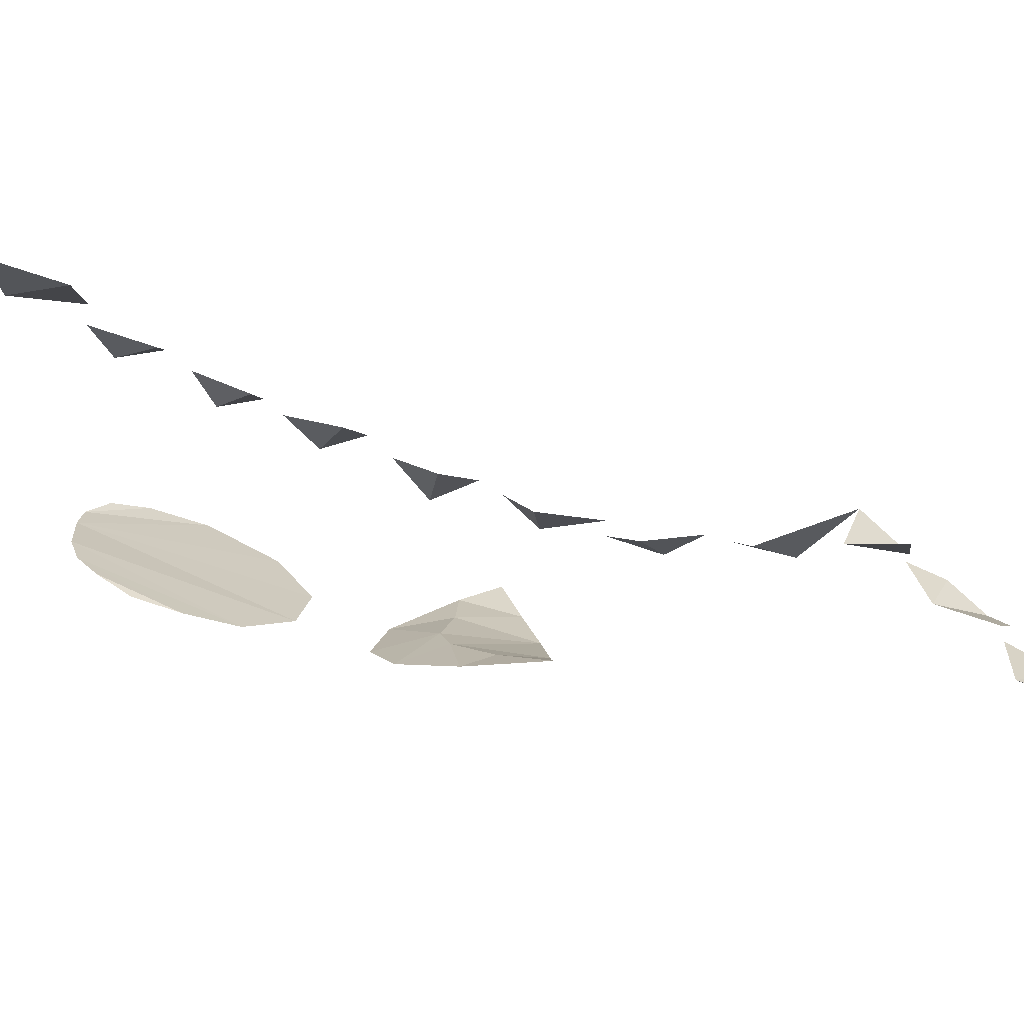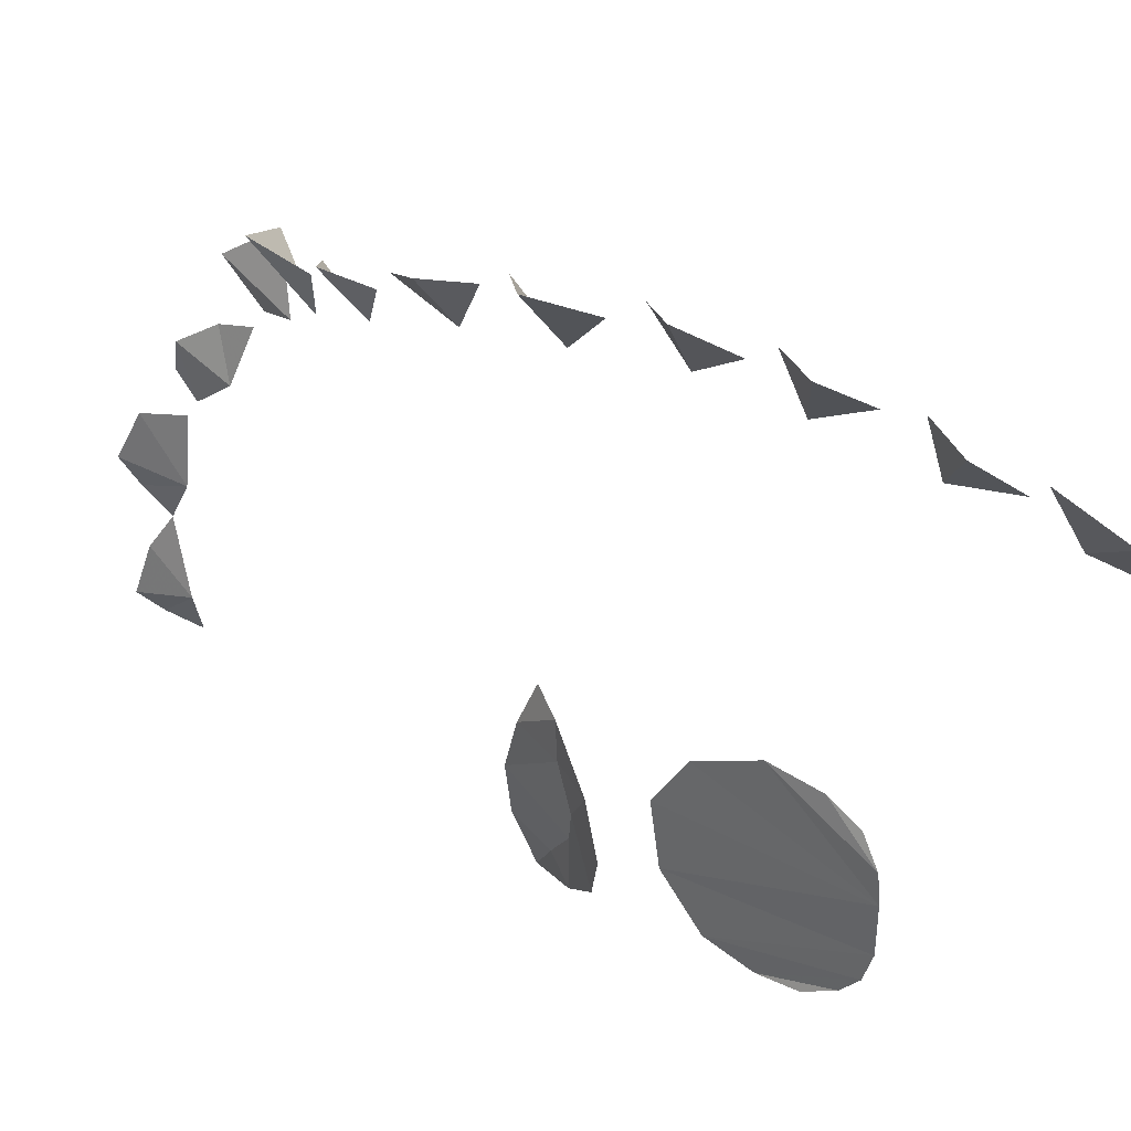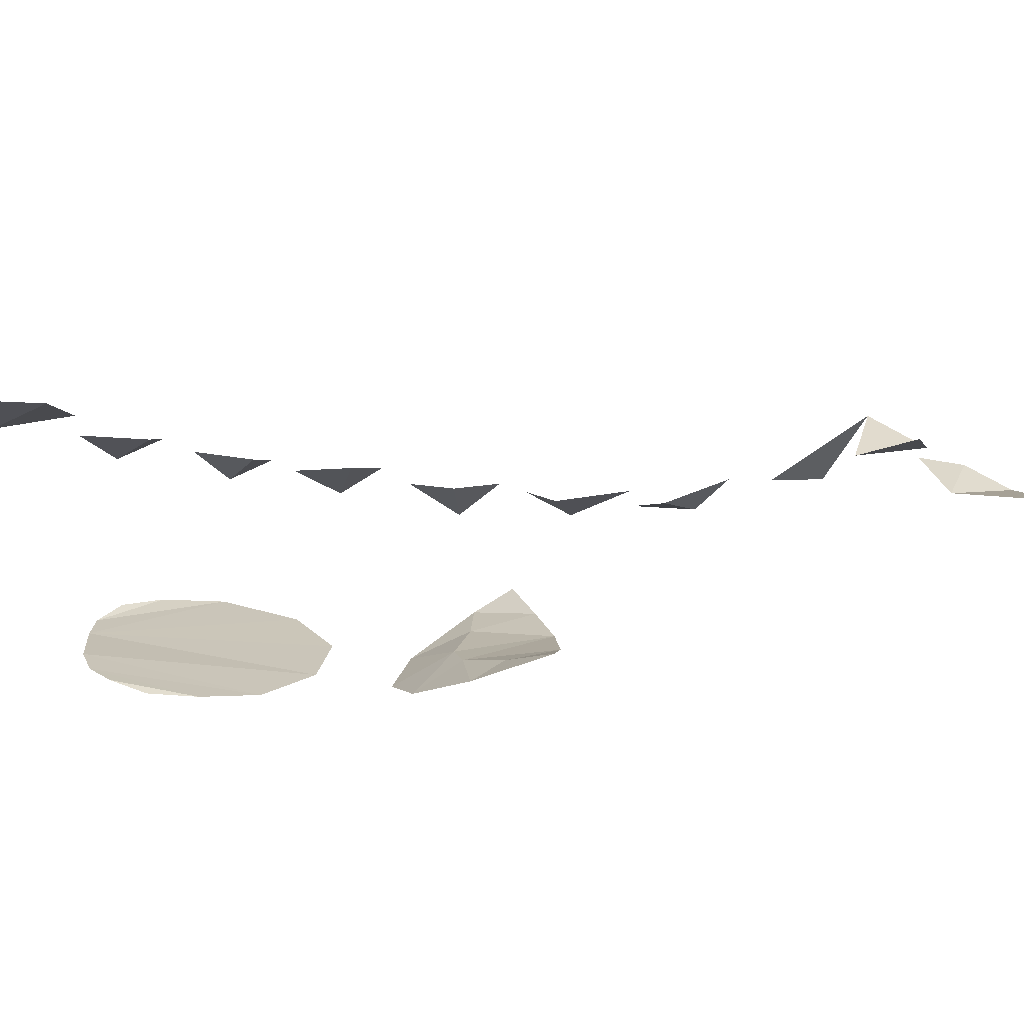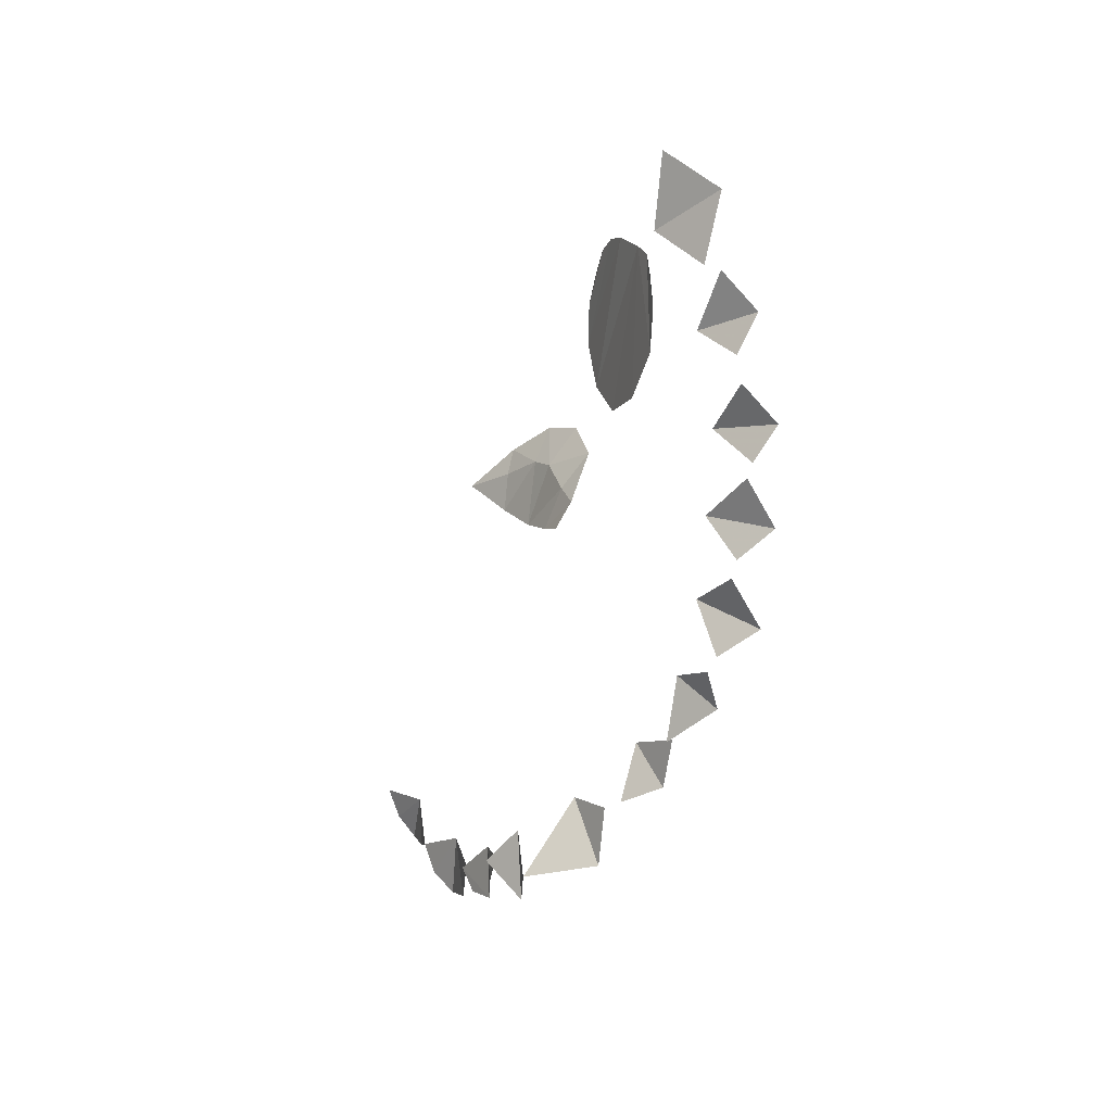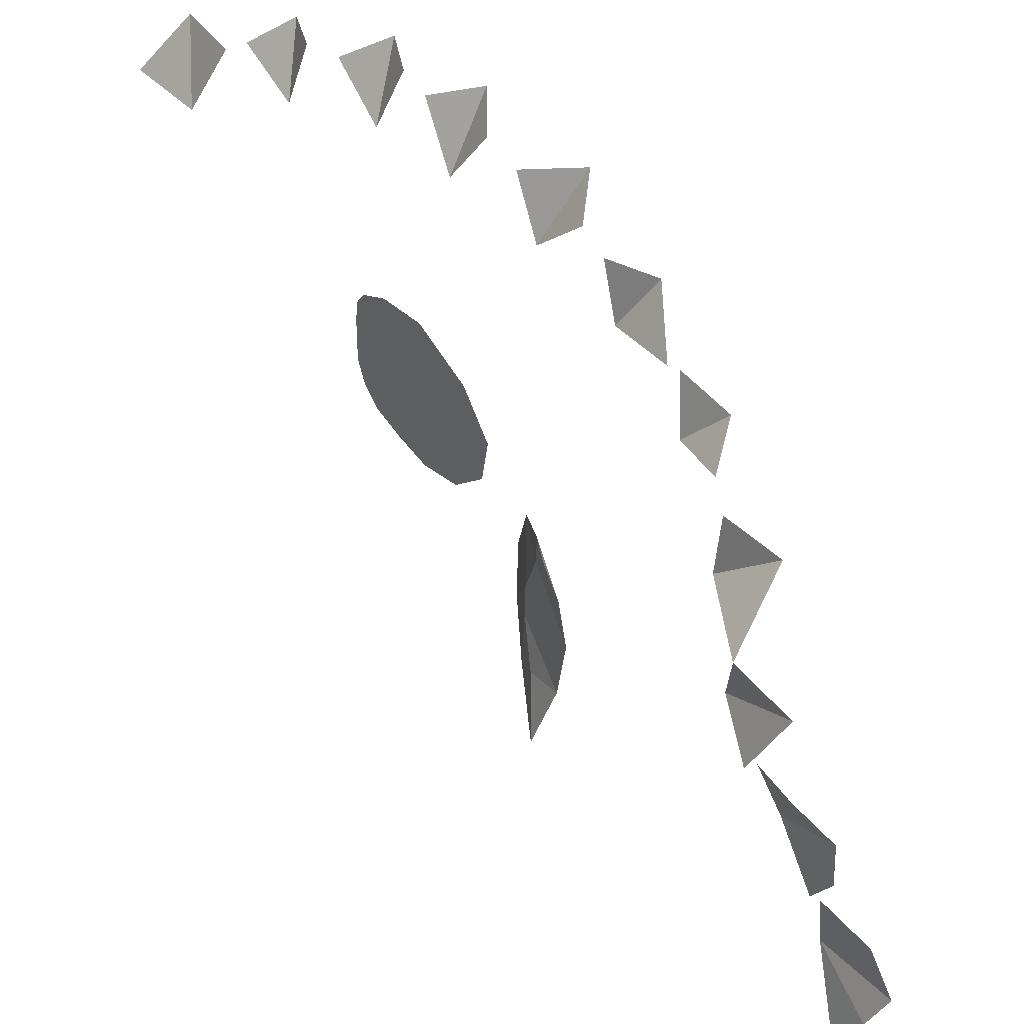
<metadata>
{"format":"obj","ext":"obj","renderer":"f3d","projection":"perspective","resolution":1024,"background":"white","views":[{"elev":-70.6,"azim":-117.9,"up":"+Z"},{"elev":33.8,"azim":117.5,"up":"+Z"},{"elev":-70.1,"azim":-102.3,"up":"+Z"},{"elev":23.8,"azim":-18.9,"up":"+Y"},{"elev":51.5,"azim":-47.9,"up":"+Z"}]}
</metadata>
<code>
v 0.1447 -1.648 0.7164
v 0.1301 -1.588 0.6101
v 0.182 -1.613 0.841
v 0.0702 -1.822 -0.2735
v 0.1386 -1.663 -0.1326
v 0.1224 -1.894 -0.1925
v 0.1386 -1.663 -0.1326
v 0.1096 -1.833 -0.00365
v 0.1224 -1.894 -0.1925
v 0.0906 -1.746 0.1245
v 0.1096 -1.833 -0.00365
v 0.1386 -1.663 -0.1326
v 0.0702 -1.822 -0.2735
v 0.039 -1.697 -0.3236
v 0.1386 -1.663 -0.1326
v 0.1837 -1.614 0.3271
v 0.1057 -1.844 0.2216
v 0.0906 -1.746 0.1245
v 0.1057 -1.844 0.2216
v 0.1837 -1.614 0.3271
v 0.1582 -1.887 0.3426
v 0.1837 -1.614 0.3271
v 0.1547 -1.793 0.5269
v 0.1582 -1.887 0.3426
v 0.1595 -1.606 0.5722
v 0.1547 -1.793 0.5269
v 0.1837 -1.614 0.3271
v 0.1773 -1.332 0.9607
v 0.1603 -1.469 0.9274
v 0.2044 -1.412 0.7521
v 0.2044 -1.412 0.7521
v 0.1603 -1.469 0.9274
v 0.182 -1.613 0.841
v 0.182 -1.613 0.841
v 0.1301 -1.588 0.6101
v 0.2044 -1.412 0.7521
v 0.2436 -1.157 1.062
v 0.1817 -1.214 1.32
v 0.211 -1.405 1.201
v 0.126 -1.325 0.9894
v 0.2436 -1.157 1.062
v 0.211 -1.405 1.201
v 0.1817 -1.214 1.32
v 0.4328 -0.946 1.226
v 0.4599 -1.149 1.438
v 0.4328 -0.946 1.226
v 0.4998 -0.9141 1.394
v 0.4599 -1.149 1.438
v 0.5375 -0.8508 1.472
v 0.6343 -0.649 1.381
v 0.6883 -0.7761 1.541
v 0.6883 -0.7761 1.541
v 0.6343 -0.649 1.381
v 0.721 -0.5693 1.541
v 0.8458 -0.3871 1.68
v 0.6825 -0.5529 1.578
v 0.7478 -0.3091 1.509
v 0.7478 -0.3091 1.509
v 0.797 -0.2182 1.683
v 0.8458 -0.3871 1.68
v 0.8827 1.563 1.471
v 0.8005 1.311 1.529
v 0.6992 1.386 1.301
v 0.8069 -0.1302 1.741
v 0.7951 0.0294 1.561
v 0.9628 -0.02065 1.783
v 0.7951 0.0294 1.561
v 0.8653 0.1721 1.718
v 0.9628 -0.02065 1.783
v 0.9633 1.158 1.645
v 0.8073 1.05 1.465
v 0.8659 1.287 1.527
v 0.8707 1.019 1.681
v 0.8073 1.05 1.465
v 0.9633 1.158 1.645
v 0.8078 0.3796 1.592
v 0.9067 0.5667 1.729
v 0.9858 0.3951 1.819
v 0.8537 0.2752 1.785
v 0.8078 0.3796 1.592
v 0.9858 0.3951 1.819
v 0.9022 0.6459 1.782
v 0.8377 0.7055 1.562
v 0.9998 0.7768 1.772
v 0.8941 0.9109 1.678
v 0.9998 0.7768 1.772
v 0.8377 0.7055 1.562
v 0.8827 1.563 1.471
v 0.6992 1.386 1.301
v 0.7375 1.668 1.271
v 0.6736 -0.02885 -0.3092
v 0.624 -0.113 -0.236
v 0.5033 -0.2238 -0.4117
v 0.7072 -0.01115 -0.09355
v 0.624 -0.113 -0.236
v 0.6736 -0.02885 -0.3092
v 0.7328 -0.03435 0.189
v 0.6489 -0.2072 0.212
v 0.6321 -0.2576 0.02915
v 0.7289 -0.04285 0.33
v 0.6489 -0.2072 0.212
v 0.7328 -0.03435 0.189
v 0.6321 -0.2576 0.02915
v 0.7336 0.00955 0.0183
v 0.7328 -0.03435 0.189
v 0.7072 -0.01115 -0.09355
v 0.7336 0.00955 0.0183
v 0.6321 -0.2576 0.02915
v 0.7328 -0.03435 0.189
v 0.8557 0.1155 0.1952
v 0.7289 -0.04285 0.33
v 0.7336 0.00955 0.0183
v 0.8557 0.1155 0.1952
v 0.7328 -0.03435 0.189
v 0.6489 -0.2072 0.212
v 0.7289 -0.04285 0.33
v 0.6472 -0.14 0.3683
v 0.8679 0.1618 -0.00315
v 0.7336 0.00955 0.0183
v 0.8016 0.1095 -0.1754
v 0.8557 0.1155 0.1952
v 0.7336 0.00955 0.0183
v 0.8679 0.1618 -0.00315
v 0.7072 -0.01115 -0.09355
v 0.8016 0.1095 -0.1754
v 0.7336 0.00955 0.0183
v 0.6736 -0.02885 -0.3092
v 0.8016 0.1095 -0.1754
v 0.7072 -0.01115 -0.09355
v 0.624 -0.113 -0.236
v 0.5274 -0.2324 -0.3462
v 0.5033 -0.2238 -0.4117
v 0.5861 -0.2618 -0.1739
v 0.5274 -0.2324 -0.3462
v 0.624 -0.113 -0.236
v 0.5861 -0.2618 -0.1739
v 0.7072 -0.01115 -0.09355
v 0.6321 -0.2576 0.02915
v 0.624 -0.113 -0.236
v 0.7072 -0.01115 -0.09355
v 0.5861 -0.2618 -0.1739
v 0.944 0.5188 -0.06445
v 1.01 1.008 0.0284
v 1.014 1.041 0.1298
v 0.924 0.3765 0.1026
v 1.01 1.008 0.0284
v 0.944 0.5188 -0.06445
v 0.9647 0.6855 -0.1125
v 0.9994 0.9423 -0.04235
v 0.992 0.8312 -0.09885
v 0.9994 0.9423 -0.04235
v 0.9647 0.6855 -0.1125
v 0.9177 0.3427 0.3175
v 0.924 0.3765 0.1026
v 1.025 1.048 0.3066
v 0.9333 0.4607 0.5029
v 1.014 1.041 0.1298
v 1.025 1.048 0.3066
v 0.924 0.3765 0.1026
v 1.025 1.048 0.3066
v 0.9677 0.6873 0.6096
v 0.9333 0.4607 0.5029
v 1.024 1.039 0.4105
v 0.9677 0.6873 0.6096
v 1.025 1.048 0.3066
v 0.9886 0.8688 0.5805
v 1.024 1.039 0.4105
v 1.001 0.9808 0.5088
v 0.9677 0.6873 0.6096
v 1.024 1.039 0.4105
v 0.9886 0.8688 0.5805
g mesh7473836
f 1 2 3
f 4 5 6
f 7 8 9
f 10 11 12
f 13 14 15
f 16 17 18
f 19 20 21
f 22 23 24
f 25 26 27
f 28 29 30
f 31 32 33
f 34 35 36
f 37 38 39
f 40 41 42
f 43 44 45
f 46 47 48
f 49 50 51
f 52 53 54
f 55 56 57
f 58 59 60
f 61 62 63
f 64 65 66
f 67 68 69
f 70 71 72
f 73 74 75
f 76 77 78
f 79 80 81
f 82 83 84
f 85 86 87
f 88 89 90
f 91 92 93
f 94 95 96
f 97 98 99
f 100 101 102
f 103 104 105
f 106 107 108
f 109 110 111
f 112 113 114
f 115 116 117
f 118 119 120
f 121 122 123
f 124 125 126
f 127 128 129
f 130 131 132
f 133 134 135
f 136 137 138
f 139 140 141
f 142 143 144
f 144 145 142
f 146 147 148
f 148 149 146
f 150 151 152
f 153 154 155
f 155 156 153
f 157 158 159
f 160 161 162
f 163 164 165
f 166 167 168
f 169 170 171

</code>
